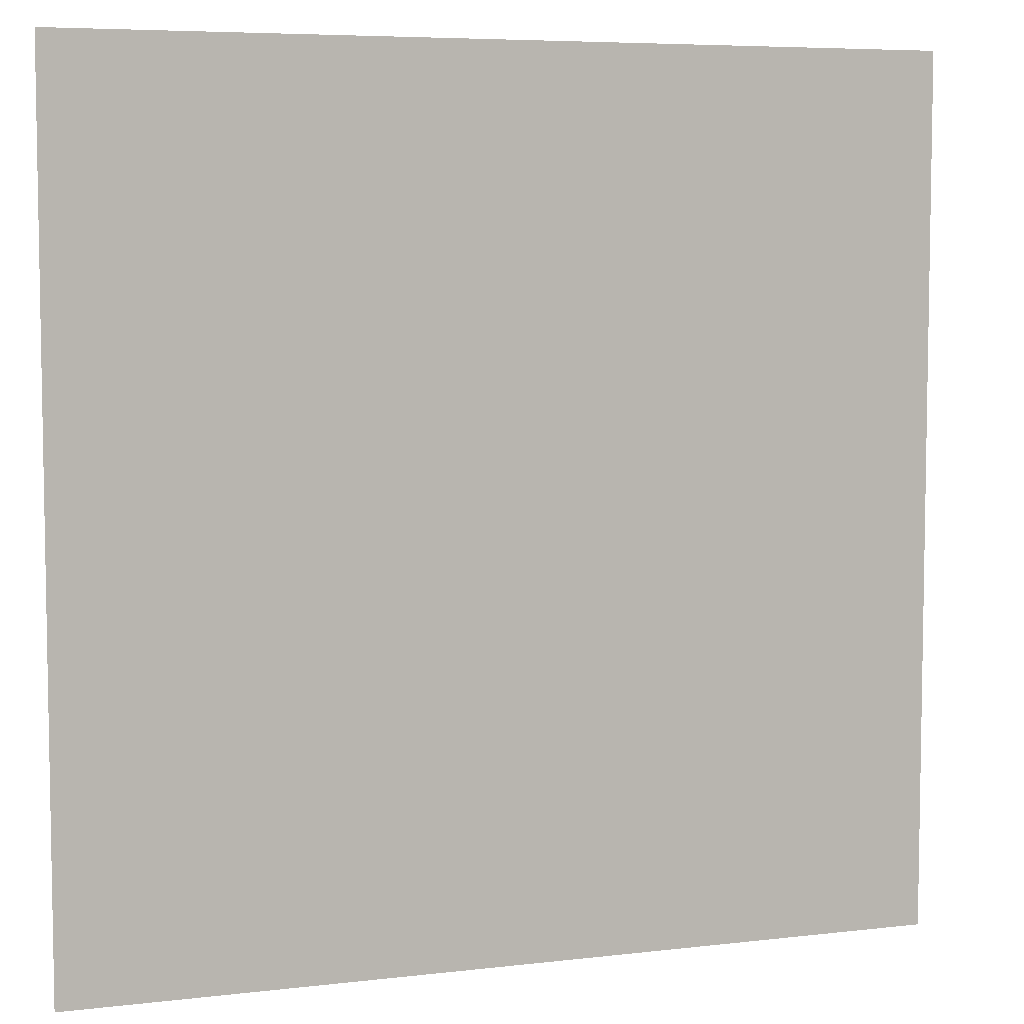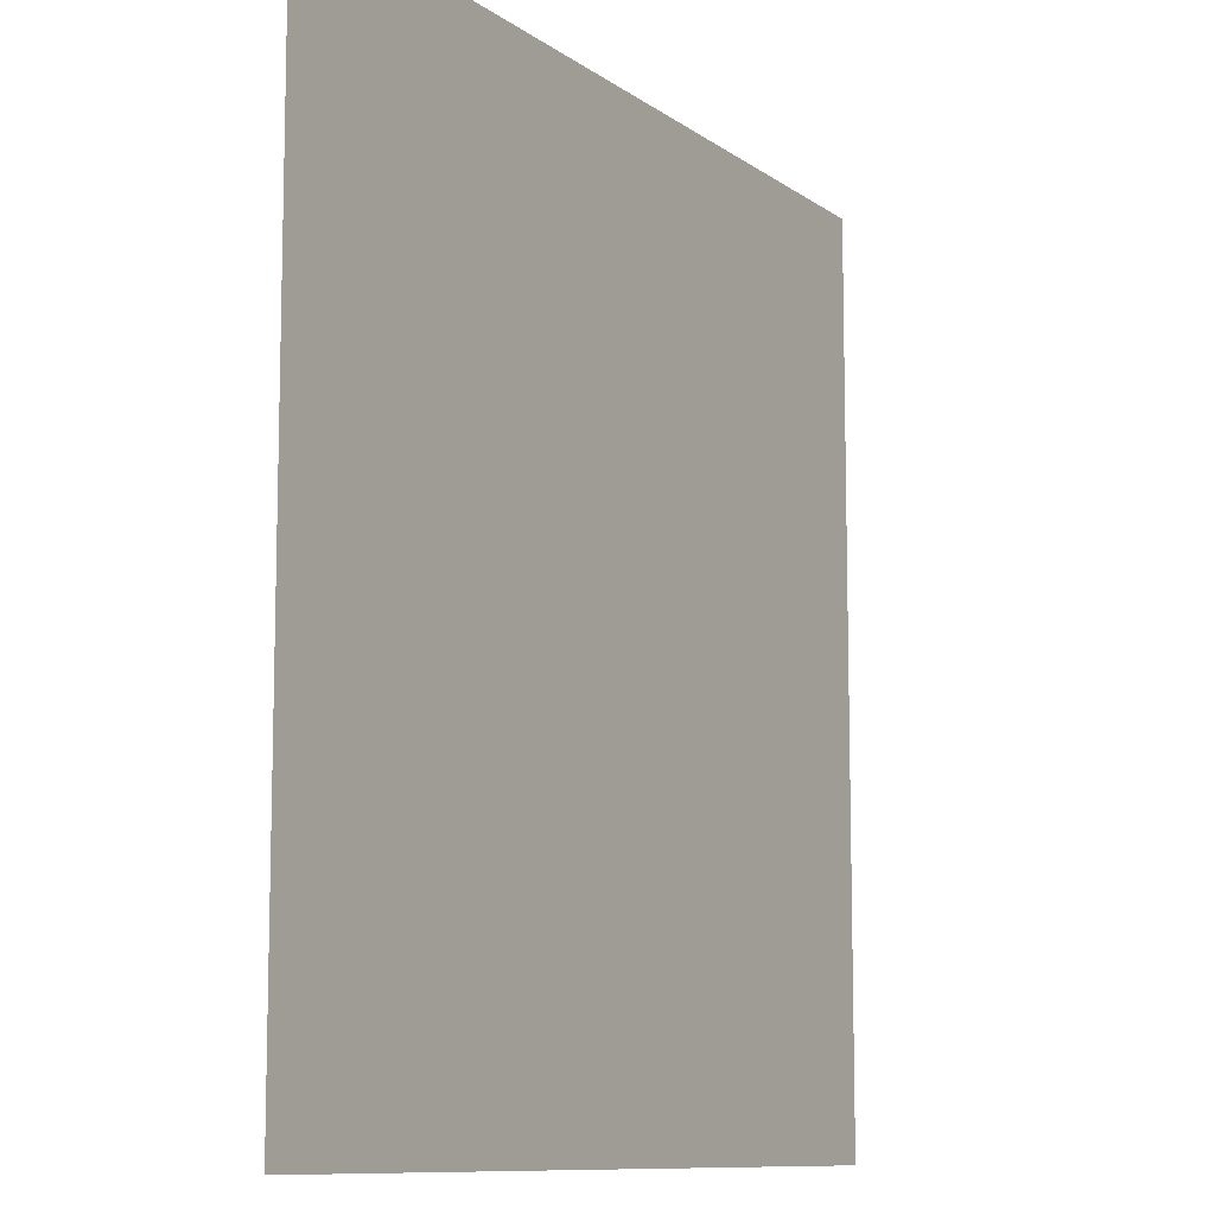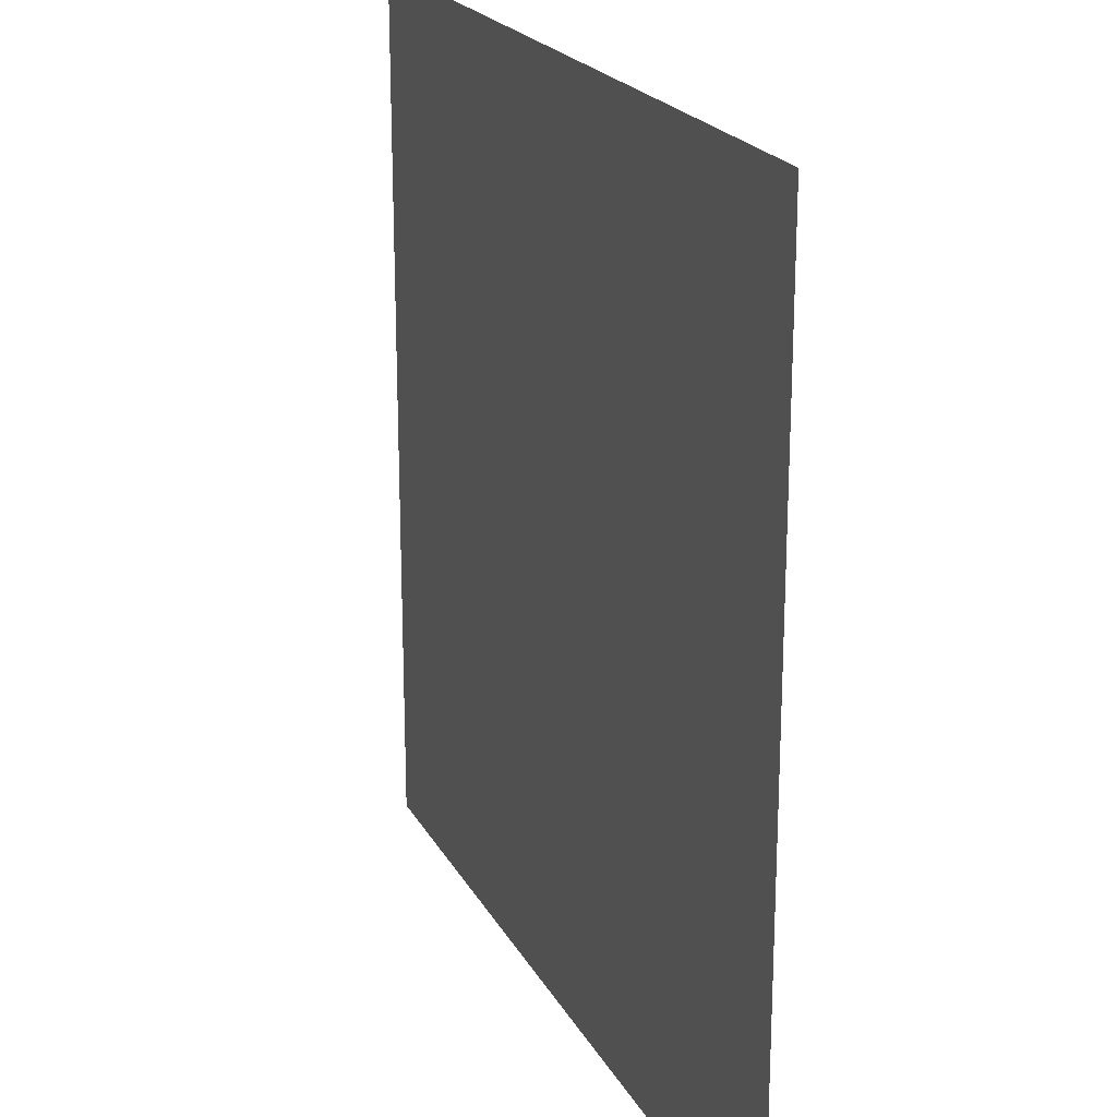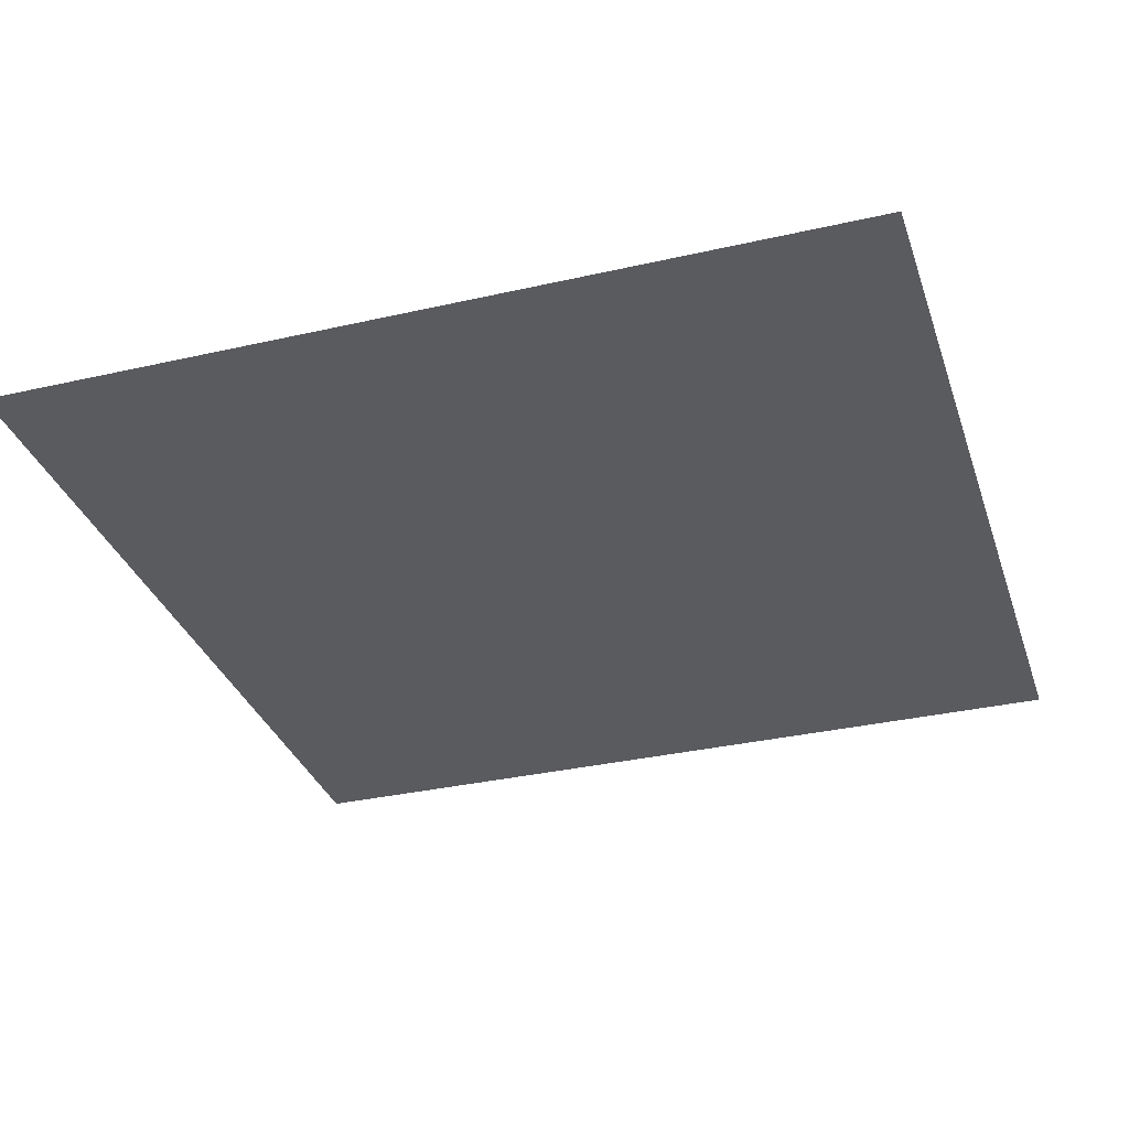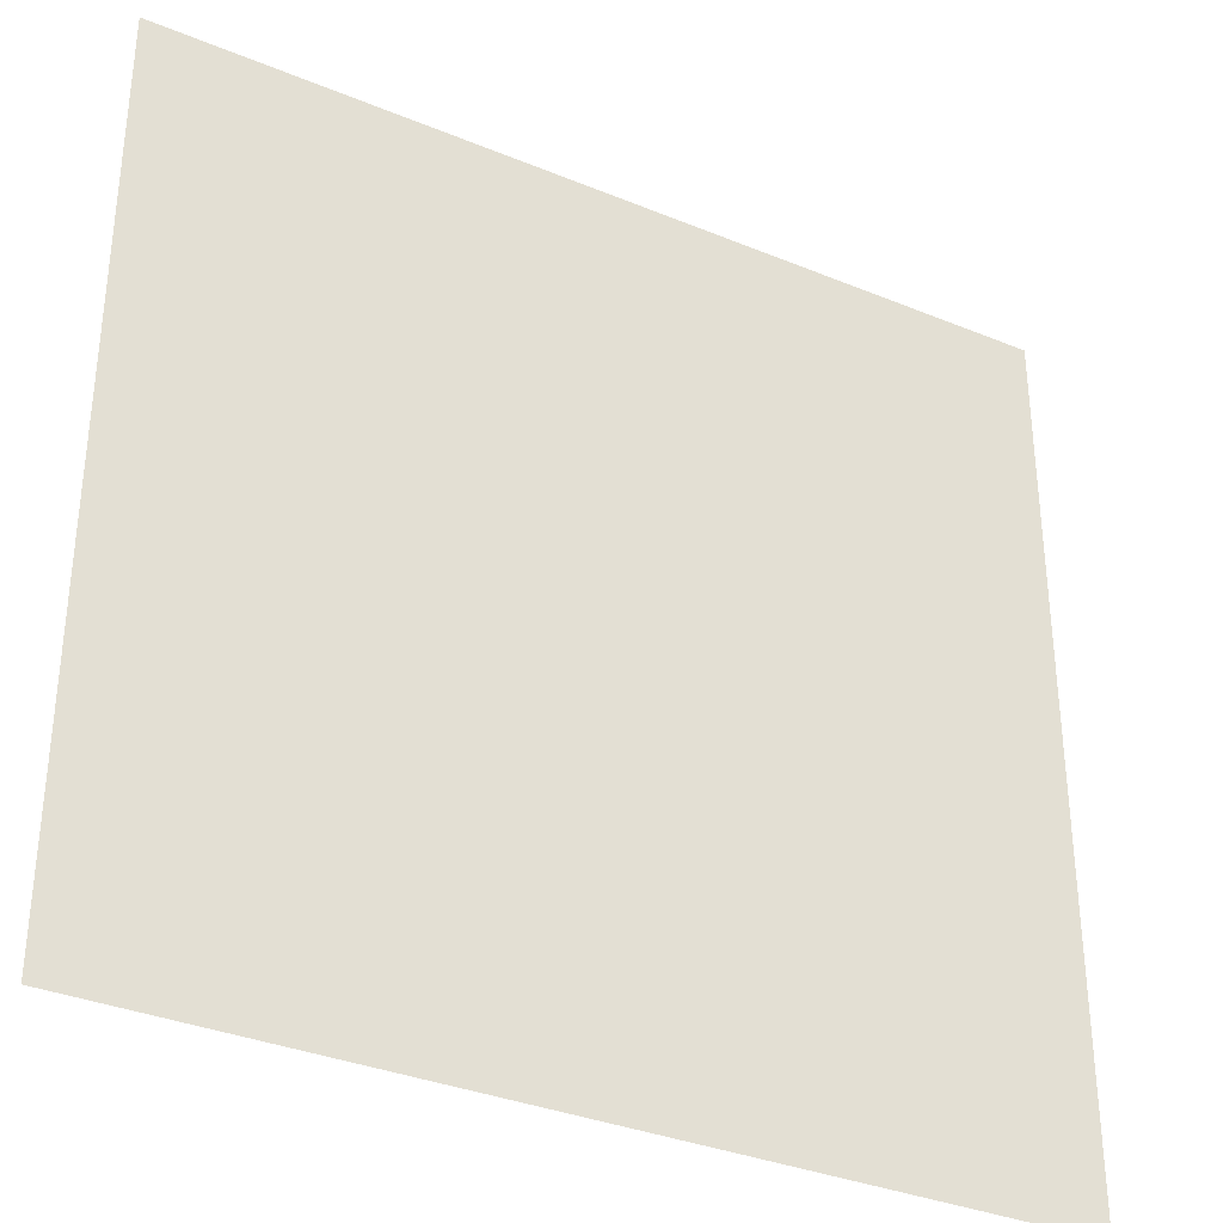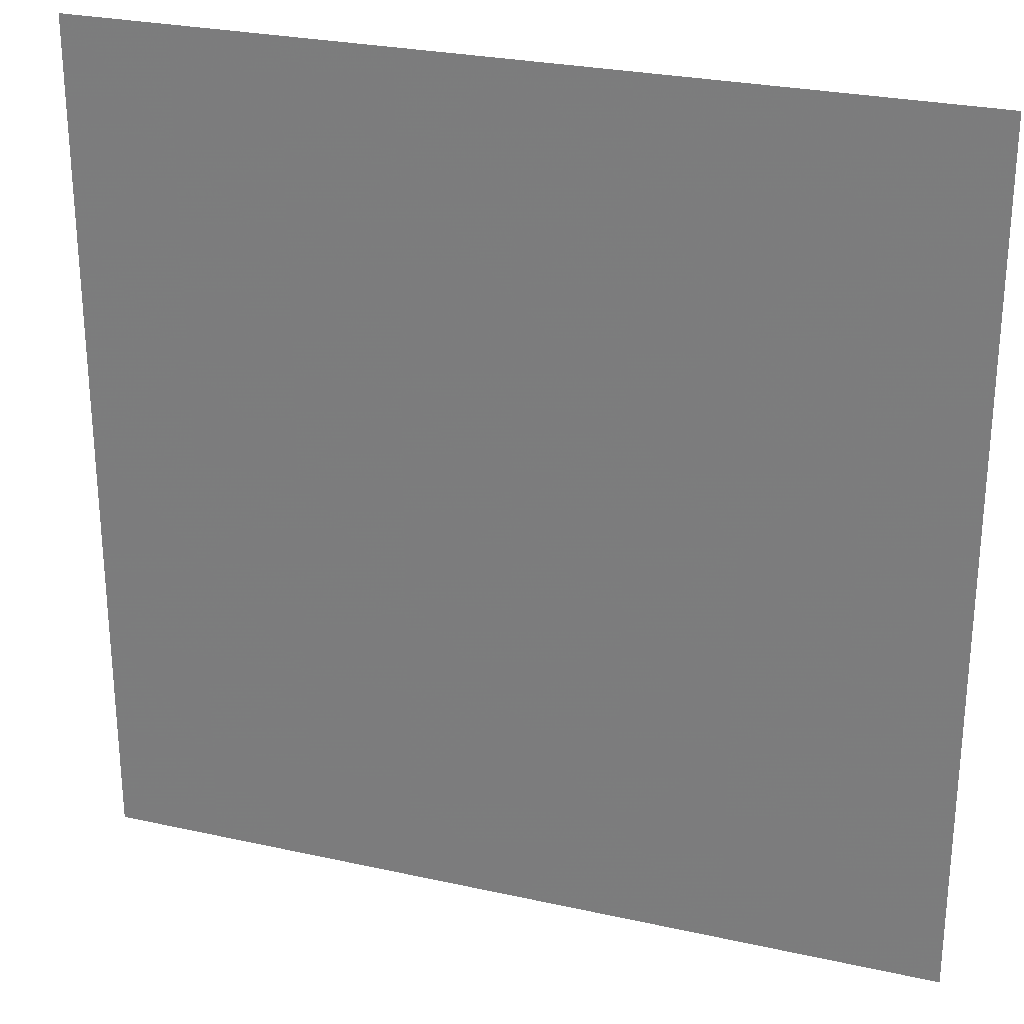
<metadata>
{"format":"obj","ext":"obj","renderer":"f3d","projection":"perspective","resolution":1024,"background":"white","views":[{"elev":6.3,"azim":-19.6,"up":"+Y"},{"elev":-10.0,"azim":-59.7,"up":"+Y"},{"elev":21.2,"azim":68.5,"up":"+Y"},{"elev":-33.1,"azim":-72.5,"up":"+Z"},{"elev":-34.3,"azim":150.9,"up":"+Y"},{"elev":26.9,"azim":19.1,"up":"+Y"}]}
</metadata>
<code>
v 0 0 1
v 1 0 1
v 1 1 1
v 0 1 1
v 0.5 0.5 1
v 0.5 1 1
v 0.5 0 1
v 1 0.5 1
v 0 0.5 1
v 0.75 0.75 1
v 0.75 0.25 1
v 0.25 0.75 1
v 0.25 0.25 1
v 0.25 0.5 1
v 0 0.25 1
v 0 0.75 1
v 1 0.75 1
v 0.75 0.5 1
v 0.5 0.25 1
v 0.5 0.75 1
v 0.75 1 1
v 0.25 1 1
v 0.25 0 1
v 0.75 0 1
v 1 0.25 1
v 0.875 0.375 1
v 0.875 0.625 1
v 0.625 0.625 1
v 0.875 0.875 1
v 0.375 0.125 1
v 0.625 0.875 1
v 0.625 0.125 1
v 0.375 0.875 1
v 0.875 0.125 1
v 0.375 0.625 1
v 0.125 0.875 1
v 0.125 0.375 1
v 0.375 0.375 1
v 0.125 0.125 1
v 0.125 0.625 1
v 0.625 0.375 1
v 0.875 0.75 1
v 0 0.375 1
v 0.25 0.375 1
v 0.125 0.5 1
v 0.375 0.5 1
v 0.875 0.25 1
v 0.25 0.625 1
v 0.125 0.25 1
v 0.125 0.75 1
v 0.75 0.125 1
v 0.25 0.125 1
v 0.25 0.875 1
v 0.75 0.875 1
v 0.625 0.75 1
v 0.375 0.25 1
v 0.75 0.375 1
v 0 0.125 1
v 1 0.375 1
v 0 0.625 1
v 1 0.625 1
v 1 0.875 1
v 0.625 0.5 1
v 0.875 0.5 1
v 0.75 0.625 1
v 0.5 0.375 1
v 0.5 0.125 1
v 0.625 0.25 1
v 0.5 0.625 1
v 0 0.875 1
v 1 0.125 1
v 0.875 0 1
v 0.625 0 1
v 0.375 0 1
v 0.125 0 1
v 0.125 1 1
v 0.375 1 1
v 0.625 1 1
v 0.875 1 1
v 0.375 0.75 1
v 0.5 0.875 1
f 14 48 40
f 22 53 33
f 78 6 31
f 14 44 38
f 19 66 38
f 7 67 30
f 74 7 30
f 54 10 29
f 19 56 30
f 23 52 39
f 76 4 36
f 55 10 31
f 50 12 36
f 3 79 29
f 42 10 27
f 52 13 39
f 24 51 32
f 75 23 39
f 68 11 41
f 60 9 40
f 18 63 41
f 25 47 34
f 20 80 35
f 71 25 34
f 72 2 34
f 20 55 31
f 19 68 41
f 16 50 36
f 18 65 28
f 21 54 29
f 58 1 39
f 46 5 35
f 63 5 41
f 64 18 26
f 8 64 26
f 62 3 29
f 61 17 27
f 65 10 28
f 73 24 32
f 51 11 32
f 77 22 33
f 53 12 33
f 66 5 38
f 67 19 30
f 80 12 35
f 79 21 29
f 14 46 35
f 70 16 36
f 9 45 40
f 47 11 34
f 15 49 37
f 69 5 28
f 44 13 38
f 43 15 37
f 9 43 37
f 45 14 40
f 57 11 26
f 48 12 40
f 59 8 26
f 49 13 37
f 17 62 29
f 56 13 30
f 10 42 29
f 42 17 29
f 17 42 27
f 13 44 37
f 44 14 37
f 14 45 37
f 45 9 37
f 5 46 38
f 46 14 38
f 11 47 26
f 47 25 26
f 12 48 35
f 48 14 35
f 13 49 39
f 49 15 39
f 12 50 40
f 50 16 40
f 11 51 34
f 51 24 34
f 13 52 30
f 52 23 30
f 12 53 36
f 53 22 36
f 10 54 31
f 54 21 31
f 10 55 28
f 55 20 28
f 13 56 38
f 56 19 38
f 11 57 41
f 57 18 41
f 18 57 26
f 15 58 39
f 25 59 26
f 16 60 40
f 8 61 27
f 5 63 28
f 63 18 28
f 18 64 27
f 64 8 27
f 10 65 27
f 65 18 27
f 5 66 41
f 66 19 41
f 19 67 32
f 67 7 32
f 11 68 32
f 68 19 32
f 5 69 35
f 69 20 35
f 20 69 28
f 4 70 36
f 2 71 34
f 24 72 34
f 7 73 32
f 23 74 30
f 1 75 39
f 22 76 36
f 6 77 33
f 21 78 31
f 12 80 33
f 80 20 33
f 20 81 33
f 81 6 33
f 6 81 31
f 81 20 31

</code>
